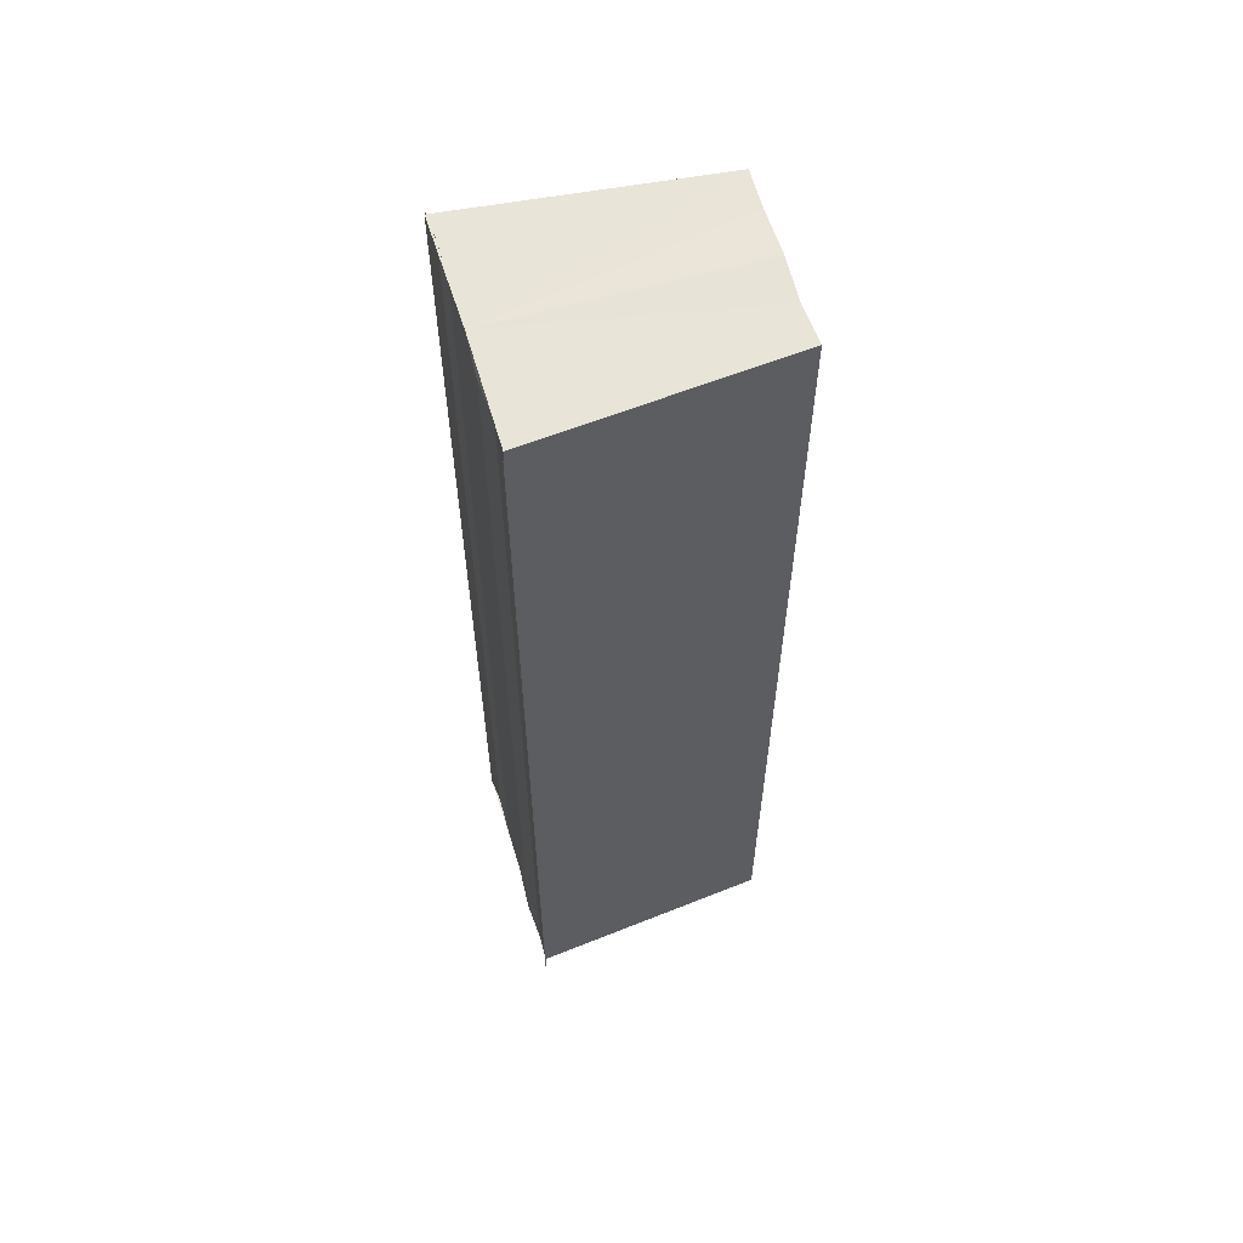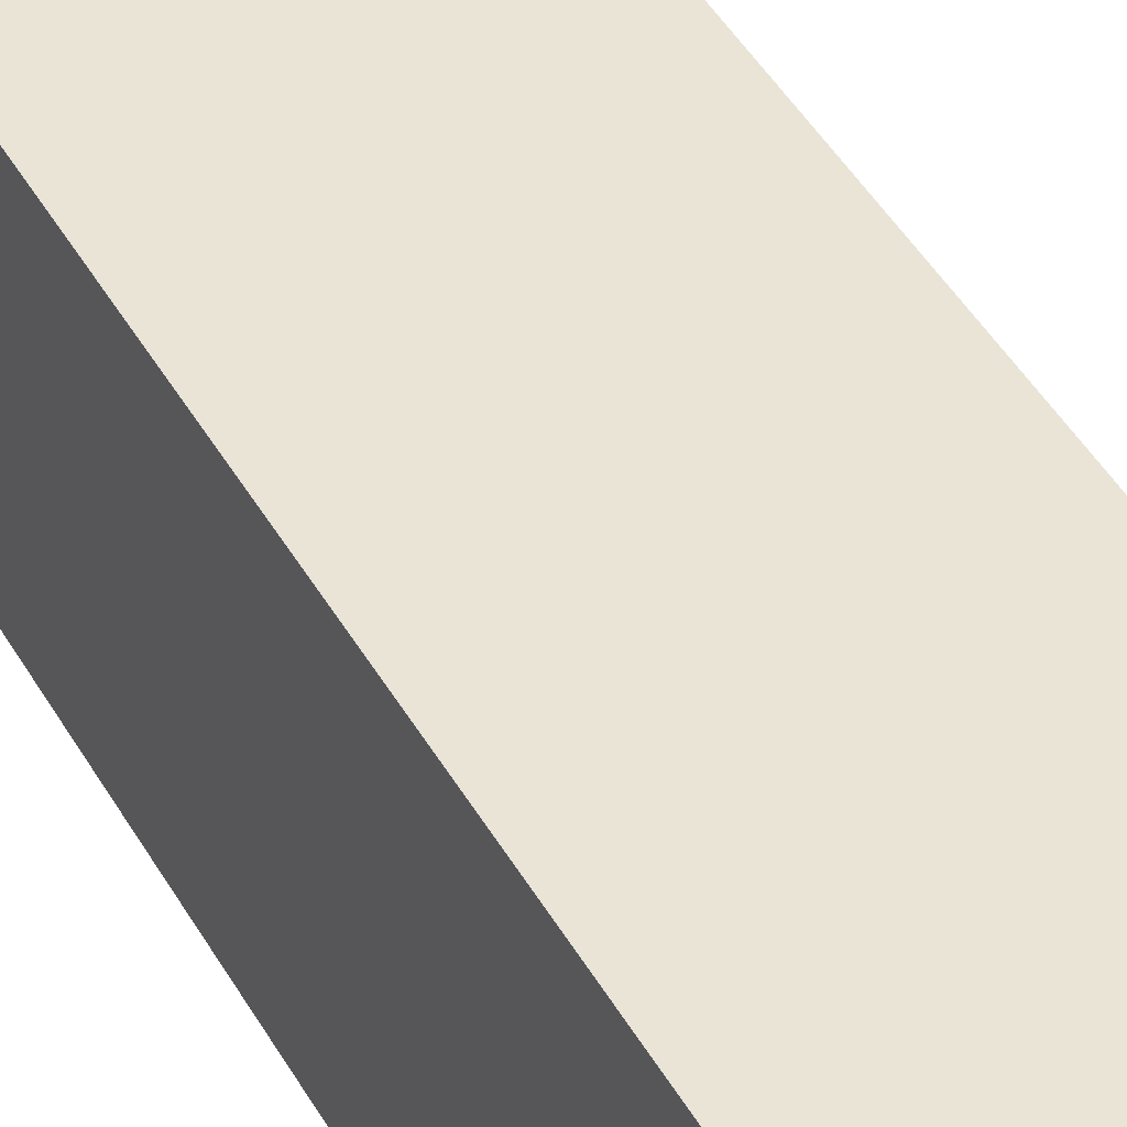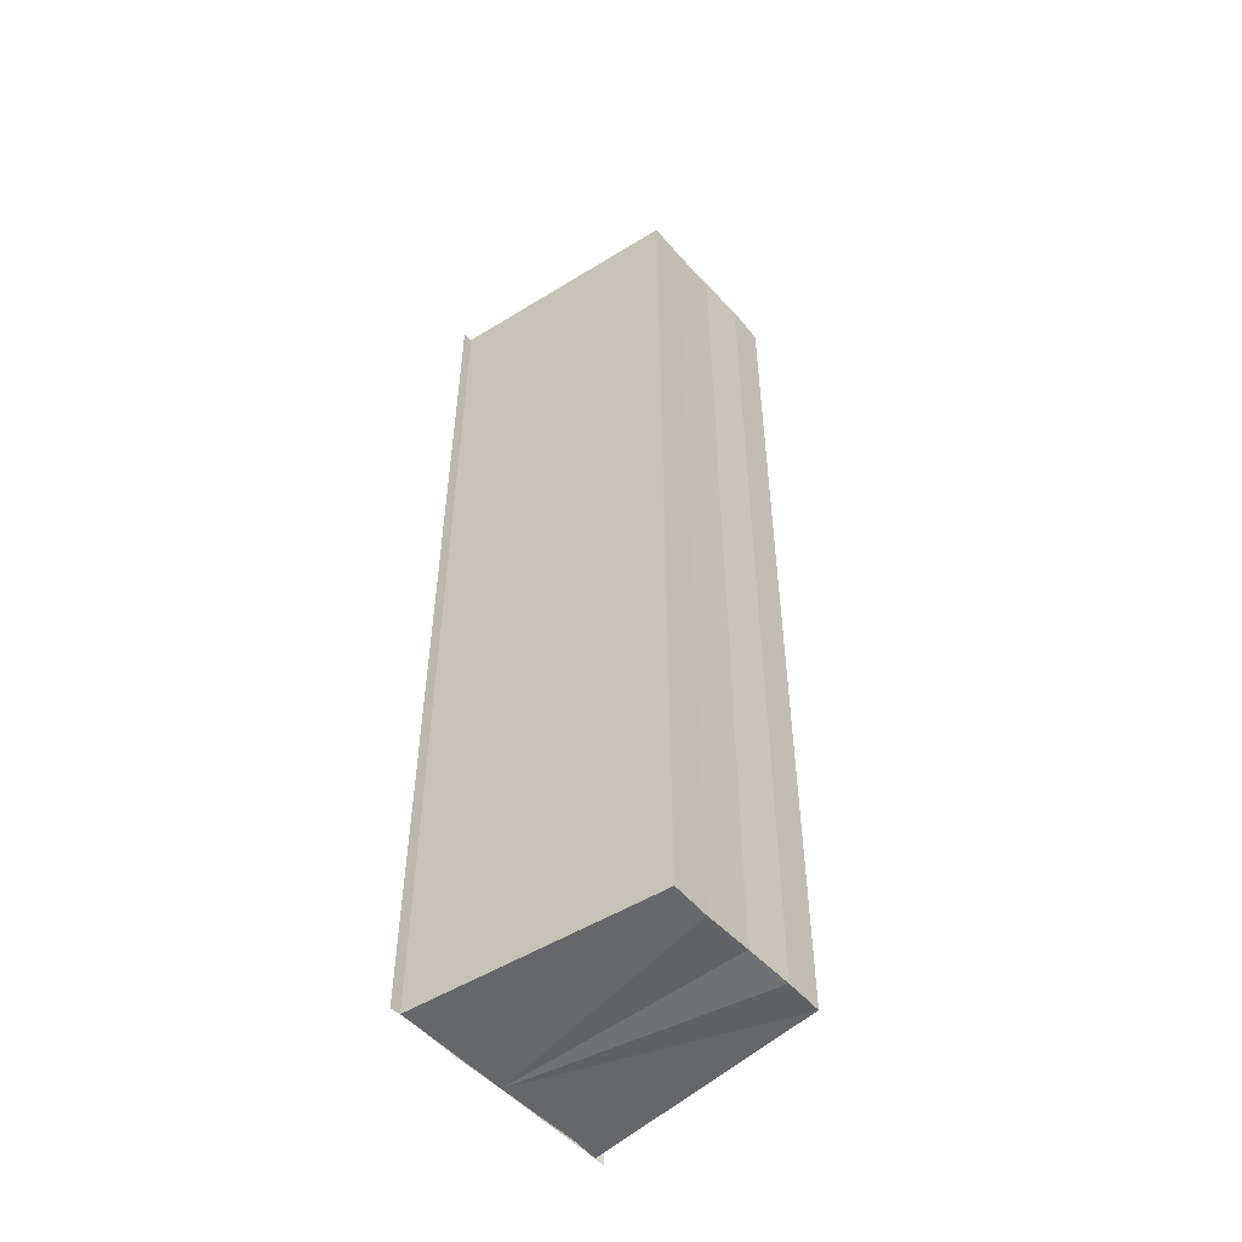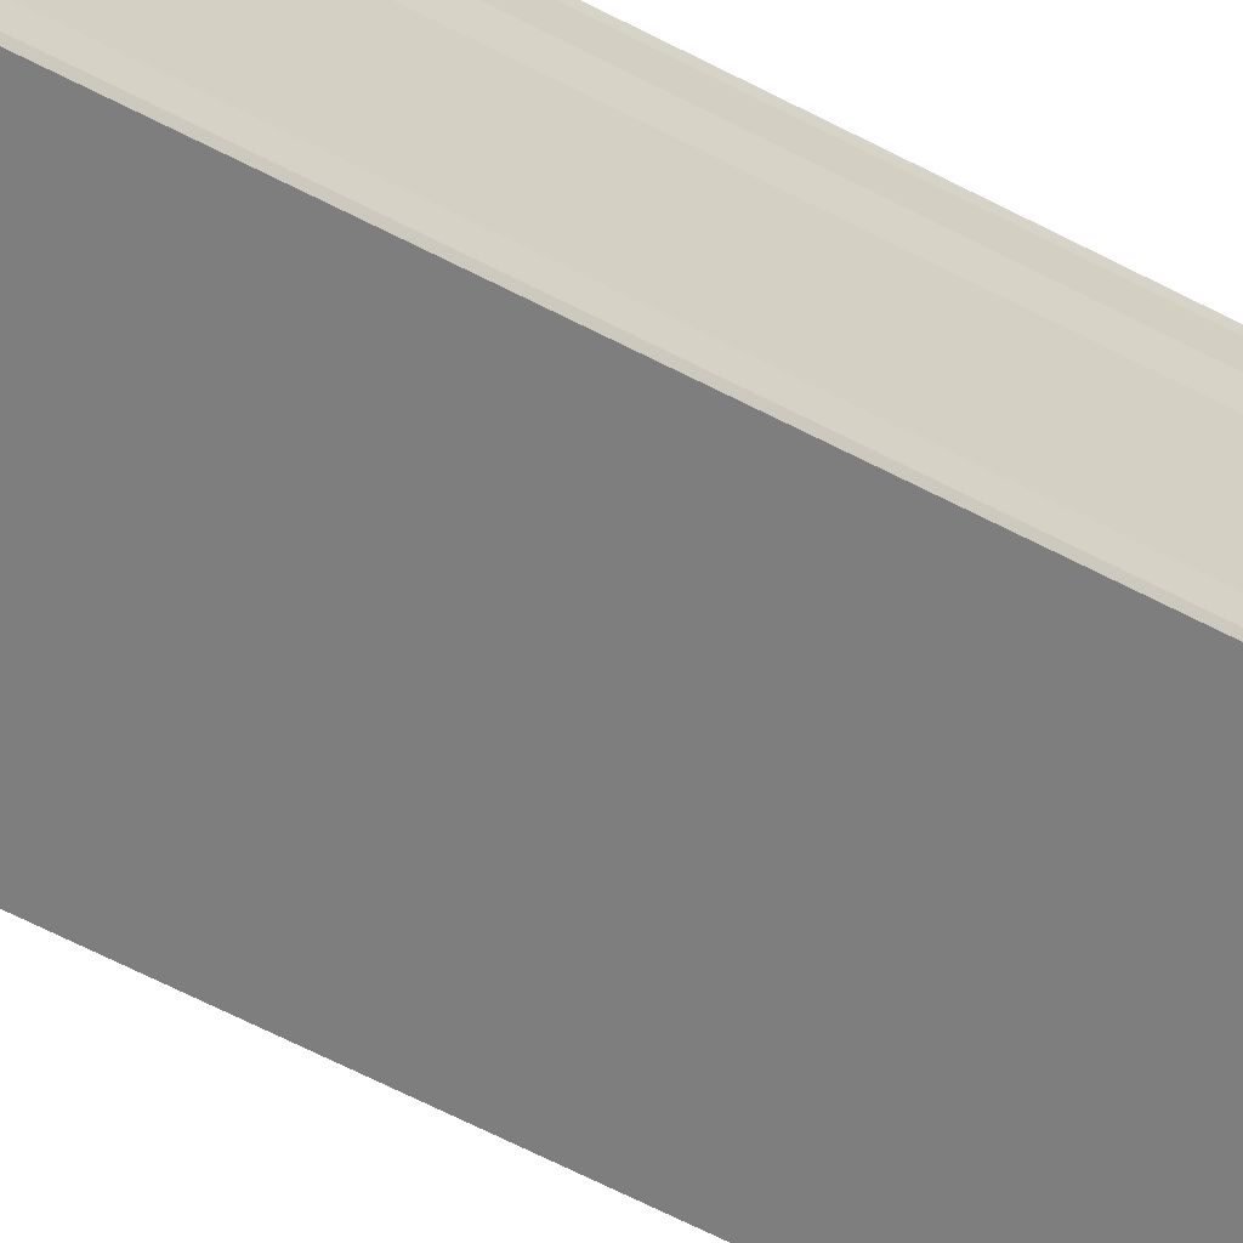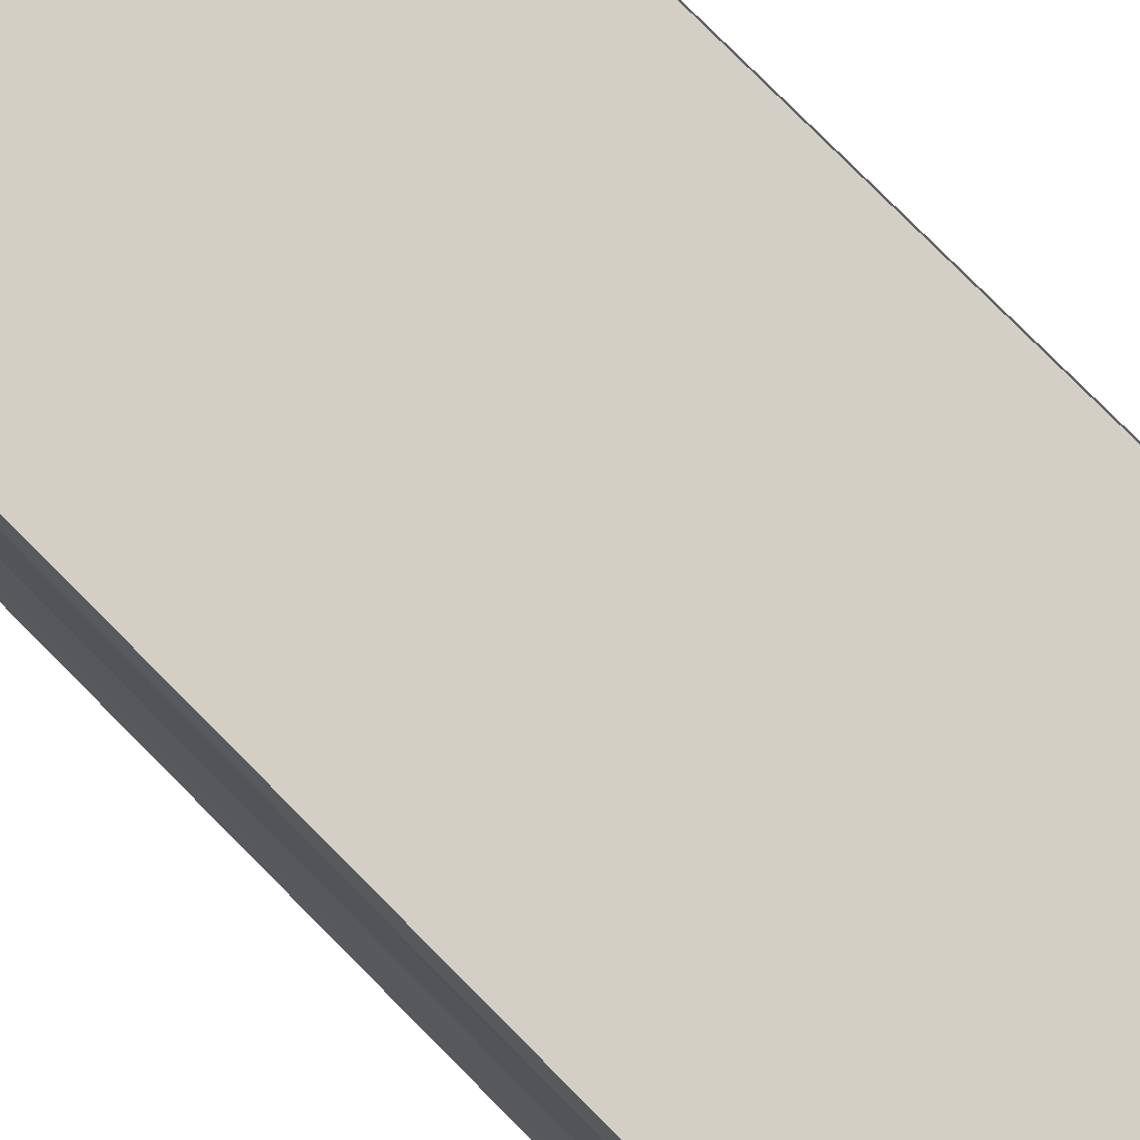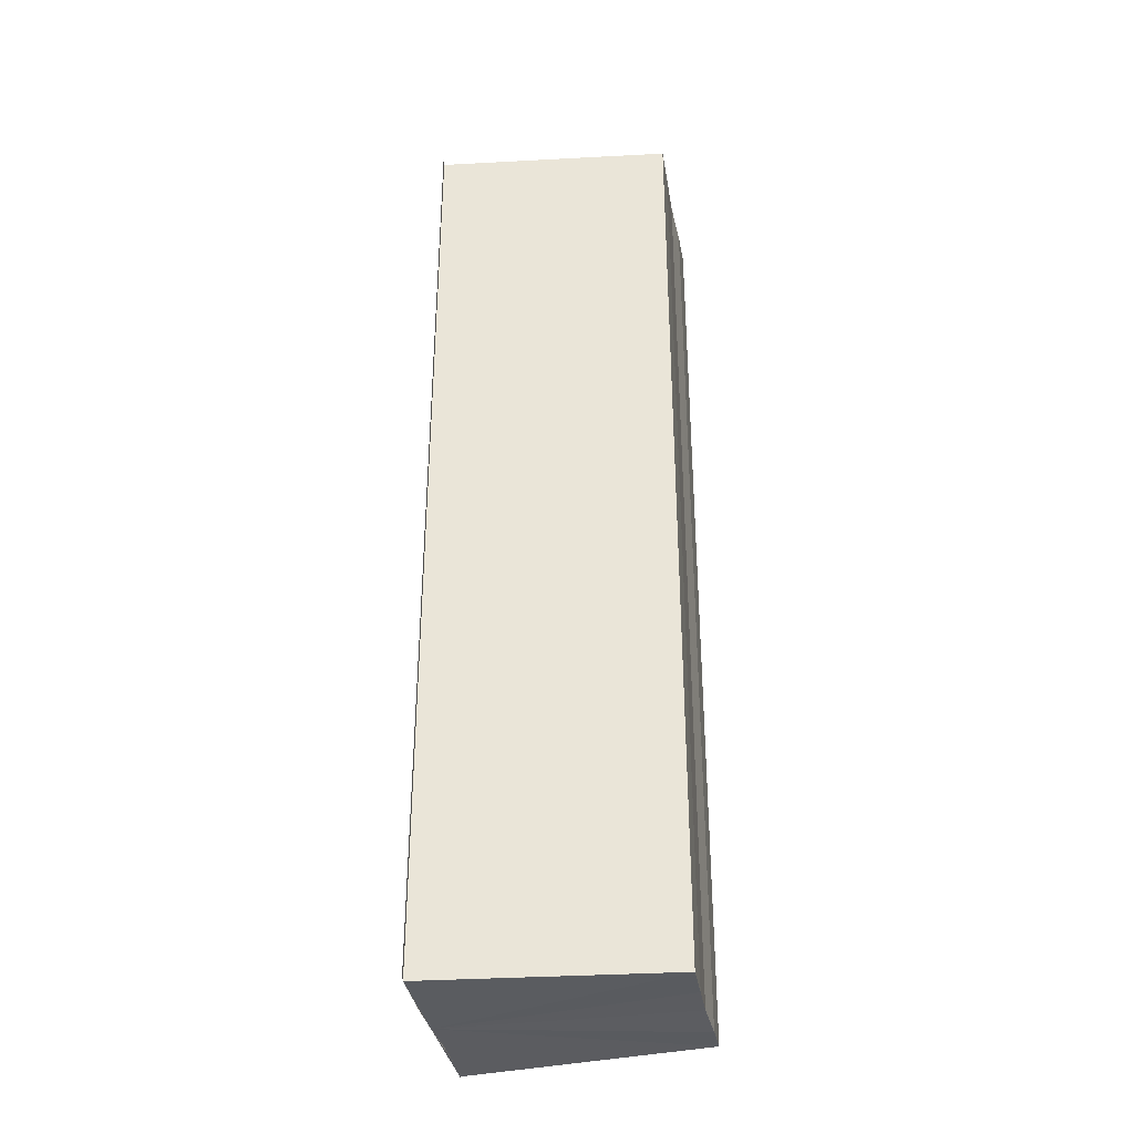
<metadata>
{"format":"obj","ext":"obj","renderer":"f3d","projection":"perspective","resolution":1024,"background":"white","views":[{"elev":59.9,"azim":163.7,"up":"+Y"},{"elev":44.1,"azim":152.3,"up":"+Z"},{"elev":-51.5,"azim":-140.0,"up":"+Y"},{"elev":-65.2,"azim":62.5,"up":"+Z"},{"elev":75.5,"azim":-44.5,"up":"+Z"},{"elev":-34.7,"azim":-170.5,"up":"+Y"}]}
</metadata>
<code>
o 6808
v 2211 1902 8.589
v 2211 1902 8.587
v 2211 1902 8.589
v 2211 1902 8.587
v 2211 1902 8.585
v 2211 1902 8.585
v 2211 1902 8.584
v 2211 1902 8.584
v 2211 1902 8.584
v 2211 1902 8.585
v 2211 1902 8.587
v 2211 1902 8.589
v 2211 1902 8.591
v 2211 1902 8.593
v 2211 1902 8.594
v 2211 1902 8.584
v 2211 1902 8.584
v 2211 1902 8.584
v 2211 1902 8.584
v 2211 1902 8.585
v 2211 1902 8.591
v 2211 1902 8.587
v 2211 1902 8.589
v 2211 1902 8.591
v 2211 1902 8.593
v 2211 1902 8.591
v 2211 1902 8.594
v 2211 1902 8.593
v 2211 1902 8.593
v 2211 1902 8.594
v 2211 1902 8.591
v 2211 1902 8.593
v 2211 1902 8.589
v 2211 1902 8.591
v 2211 1902 8.587
v 2211 1902 8.589
v 2211 1902 8.585
v 2211 1902 8.587
v 2211 1902 8.585
v 2211 1902 8.587
v 2211 1902 8.589
v 2211 1902 8.587
v 2211 1902 8.591
v 2211 1902 8.589
v 2211 1902 8.593
v 2211 1902 8.591
v 2211 1902 8.584
v 2211 1902 8.584
v 2211 1902 8.584
v 2211 1902 8.585
v 2211 1902 8.584
v 2211 1902 8.584
v 2211 1902 8.585
v 2211 1902 8.593
v 2211 1902 8.594
v 2211 1902 8.593
v 2211 1902 8.594
v 2211 1902 8.594
v 2211 1902 8.594
v 2211 1902 8.594
v 2211 1902 8.594
v 2211 1902 8.594
v 2211 1902 8.594
v 2211 1902 8.594
v 2211 1902 8.594
f 1 2 3
f 3 2 4
f 2 5 4
f 4 5 6
f 5 7 6
f 6 8 9
f 3 9 10
f 3 10 11
f 3 11 12
f 3 12 13
f 3 13 14
f 3 14 15
f 16 8 17
f 18 19 16
f 1 20 8
f 21 1 3
f 1 22 20
f 1 23 22
f 1 24 23
f 1 25 24
f 26 1 21
f 1 27 25
f 28 26 21
f 29 26 28
f 30 29 28
f 31 25 32
f 33 34 31
f 35 36 33
f 37 38 35
f 39 40 37
f 40 41 42
f 41 43 44
f 43 45 46
f 47 48 49
f 47 50 49
f 49 51 52
f 49 20 53
f 54 55 56
f 57 55 58
f 56 27 59
f 58 27 59
f 60 61 62
f 62 63 64
f 65 29 62

</code>
